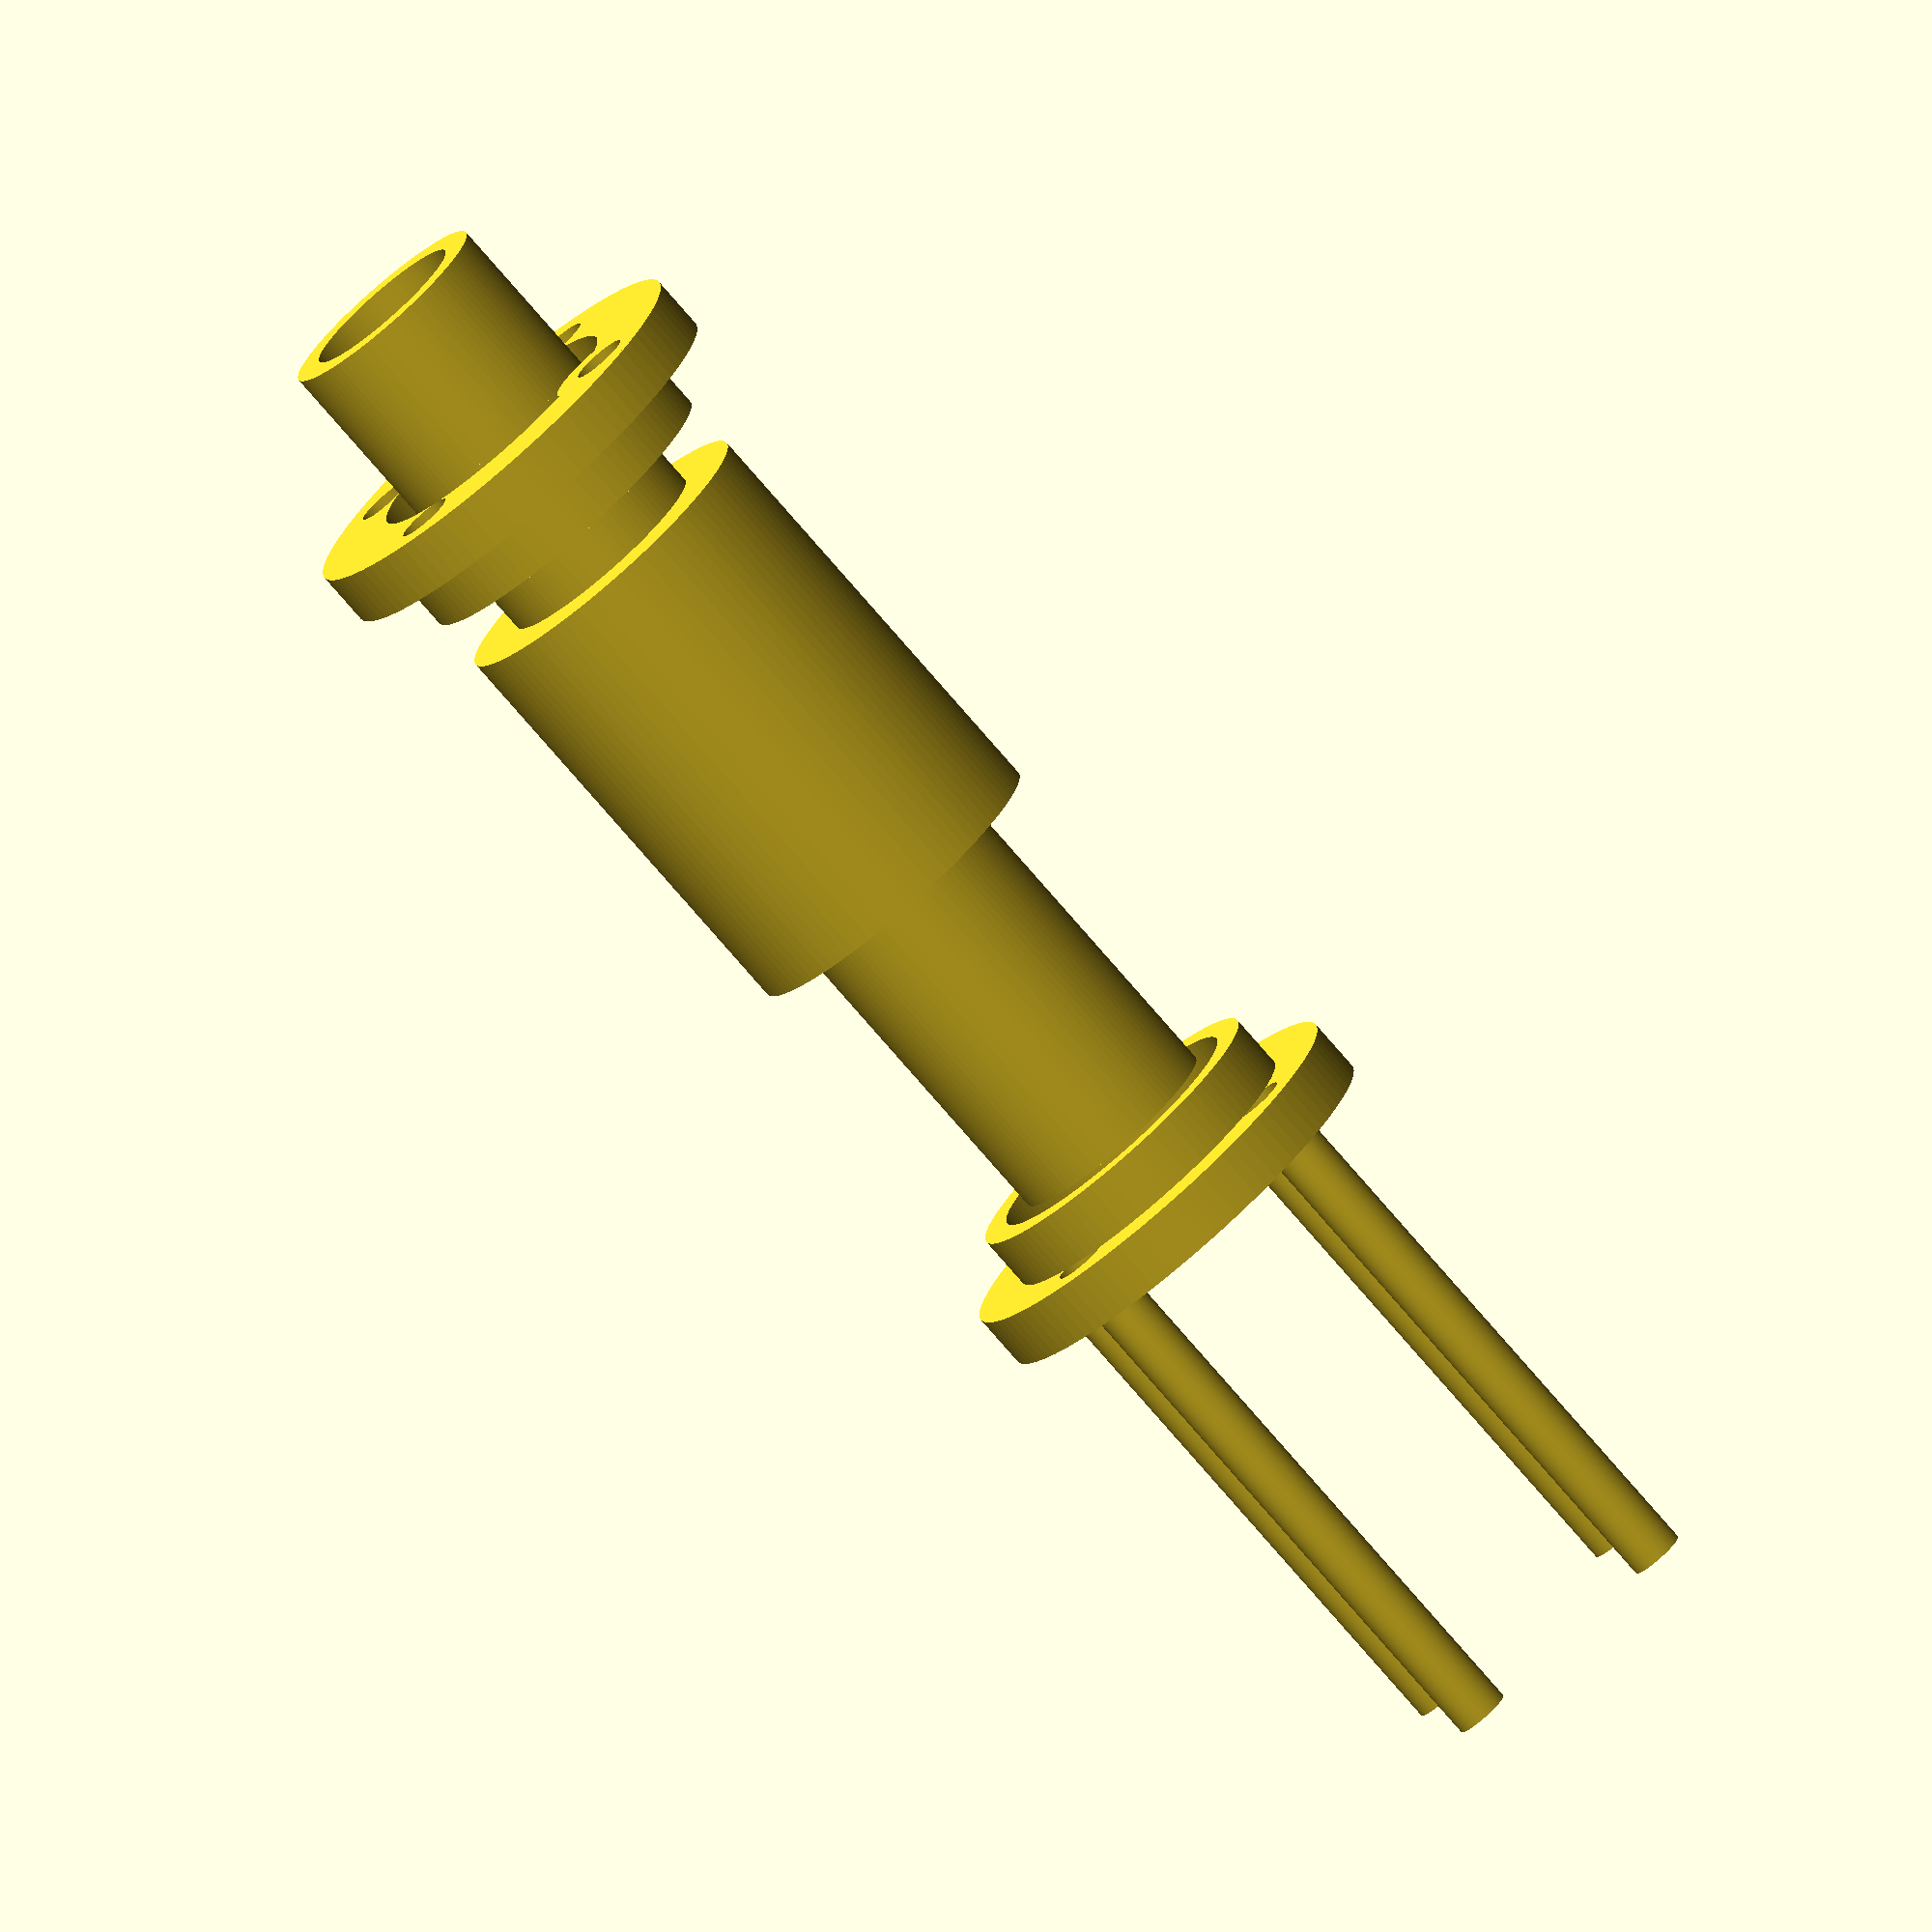
<openscad>

// Parameters for dimensions
central_craft_diameter = 30;
central_craft_length = 40;

input_craft_diameter = 20;
input_craft_length = 30;

output_craft_diameter = 20;
output_craft_length = 30;

spacer_ring_outer_diameter = 30;
spacer_ring_inner_diameter = 25;
spacer_ring_thickness = 5;

flange_plate_outer_diameter = 40;
flange_plate_inner_diameter = 25;
flange_plate_thickness = 5;
bolt_hole_diameter = 5;
bolt_hole_count = 4;

bolt_diameter = 5;
bolt_length = 50;

nut_diameter = 10;
nut_thickness = 5;

// Central Craft
module central_craft() {
    cylinder(d = central_craft_diameter, h = central_craft_length, $fn = 100);
}

// Input Craft
module input_craft() {
    difference() {
        cylinder(d = input_craft_diameter, h = input_craft_length, $fn = 100);
        translate([0, 0, -1]) cylinder(d = input_craft_diameter - 5, h = input_craft_length + 2, $fn = 100);
    }
}

// Output Craft
module output_craft() {
    difference() {
        cylinder(d = output_craft_diameter, h = output_craft_length, $fn = 100);
        translate([0, 0, -1]) cylinder(d = output_craft_diameter - 5, h = output_craft_length + 2, $fn = 100);
    }
}

// Spacer Ring
module spacer_ring() {
    difference() {
        cylinder(d = spacer_ring_outer_diameter, h = spacer_ring_thickness, $fn = 100);
        translate([0, 0, -1]) cylinder(d = spacer_ring_inner_diameter, h = spacer_ring_thickness + 2, $fn = 100);
    }
}

// Flange Plate
module flange_plate() {
    difference() {
        cylinder(d = flange_plate_outer_diameter, h = flange_plate_thickness, $fn = 100);
        translate([0, 0, -1]) cylinder(d = flange_plate_inner_diameter, h = flange_plate_thickness + 2, $fn = 100);
        for (i = [0:bolt_hole_count-1]) {
            rotate([0, 0, i * 360 / bolt_hole_count])
            translate([flange_plate_outer_diameter / 2 - 5, 0, -1])
            cylinder(d = bolt_hole_diameter, h = flange_plate_thickness + 2, $fn = 100);
        }
    }
}

// Bolt
module bolt() {
    cylinder(d = bolt_diameter, h = bolt_length, $fn = 100);
}

// Nut
module nut() {
    difference() {
        cylinder(d = nut_diameter, h = nut_thickness, $fn = 100);
        translate([0, 0, -1]) cylinder(d = bolt_diameter, h = nut_thickness + 2, $fn = 100);
    }
}

// Assembly
module assembly() {
    translate([0, 0, 0]) central_craft();
    translate([0, 0, -input_craft_length]) input_craft();
    translate([0, 0, central_craft_length]) output_craft();
    translate([0, 0, -input_craft_length - spacer_ring_thickness]) spacer_ring();
    translate([0, 0, central_craft_length + spacer_ring_thickness]) spacer_ring();
    translate([0, 0, -input_craft_length - spacer_ring_thickness - flange_plate_thickness]) flange_plate();
    translate([0, 0, central_craft_length + spacer_ring_thickness + flange_plate_thickness]) flange_plate();
    for (i = [0:bolt_hole_count-1]) {
        rotate([0, 0, i * 360 / bolt_hole_count])
        translate([flange_plate_outer_diameter / 2 - 5, 0, -input_craft_length - spacer_ring_thickness - flange_plate_thickness - bolt_length])
        bolt();
        translate([flange_plate_outer_diameter / 2 - 5, 0, central_craft_length + spacer_ring_thickness + flange_plate_thickness])
        nut();
    }
}

// Render the assembly
assembly();


</openscad>
<views>
elev=77.4 azim=32.1 roll=40.8 proj=o view=solid
</views>
